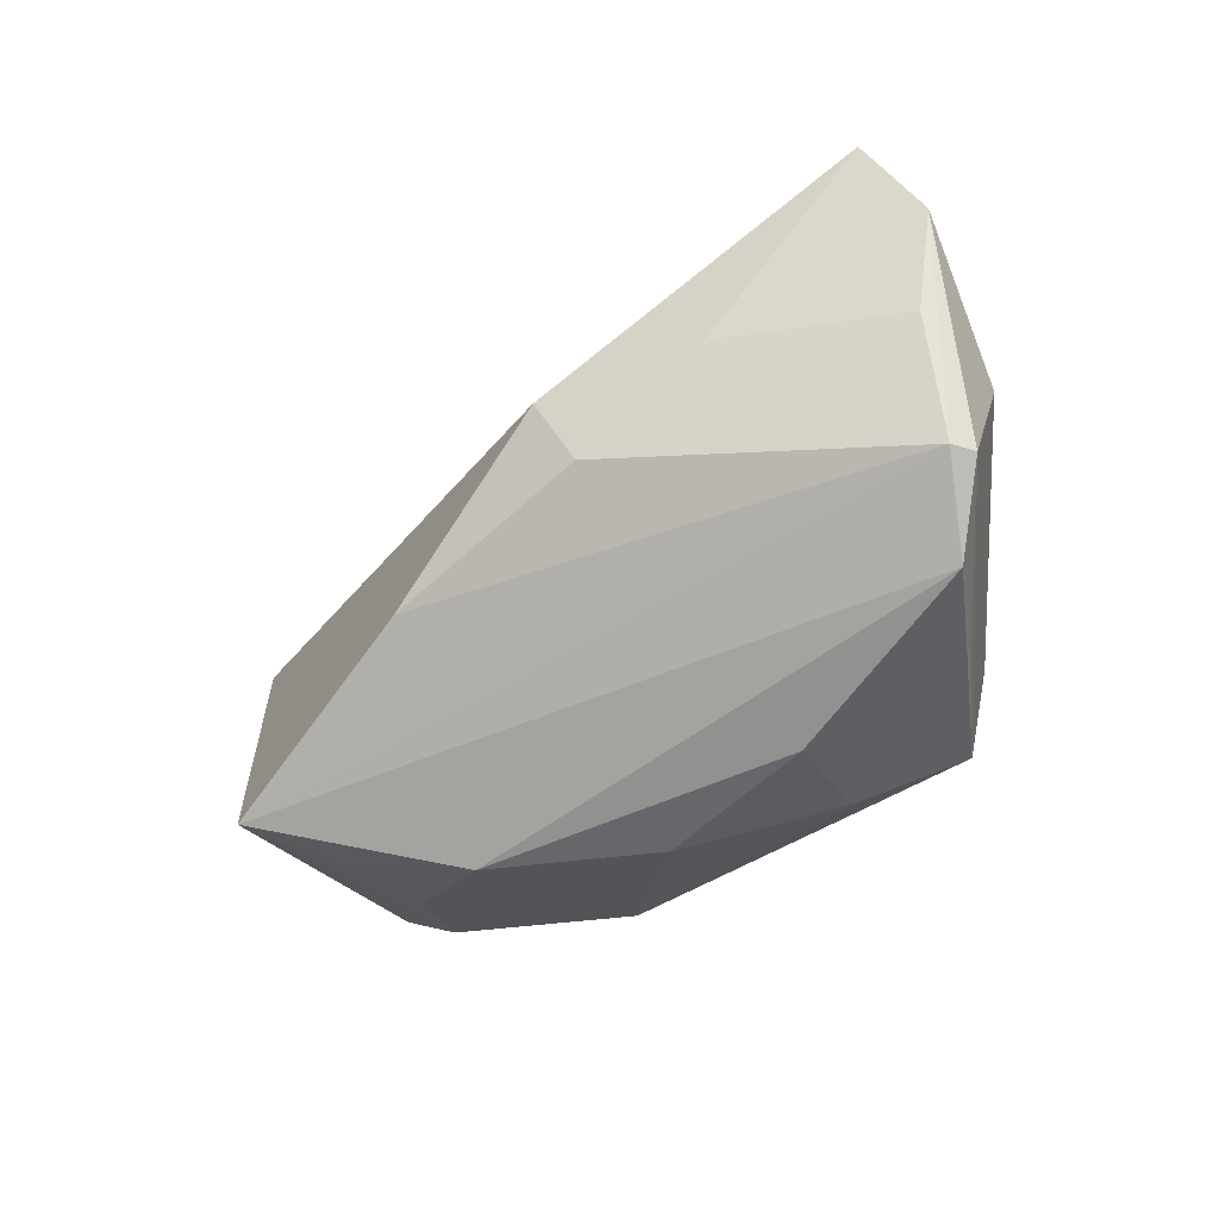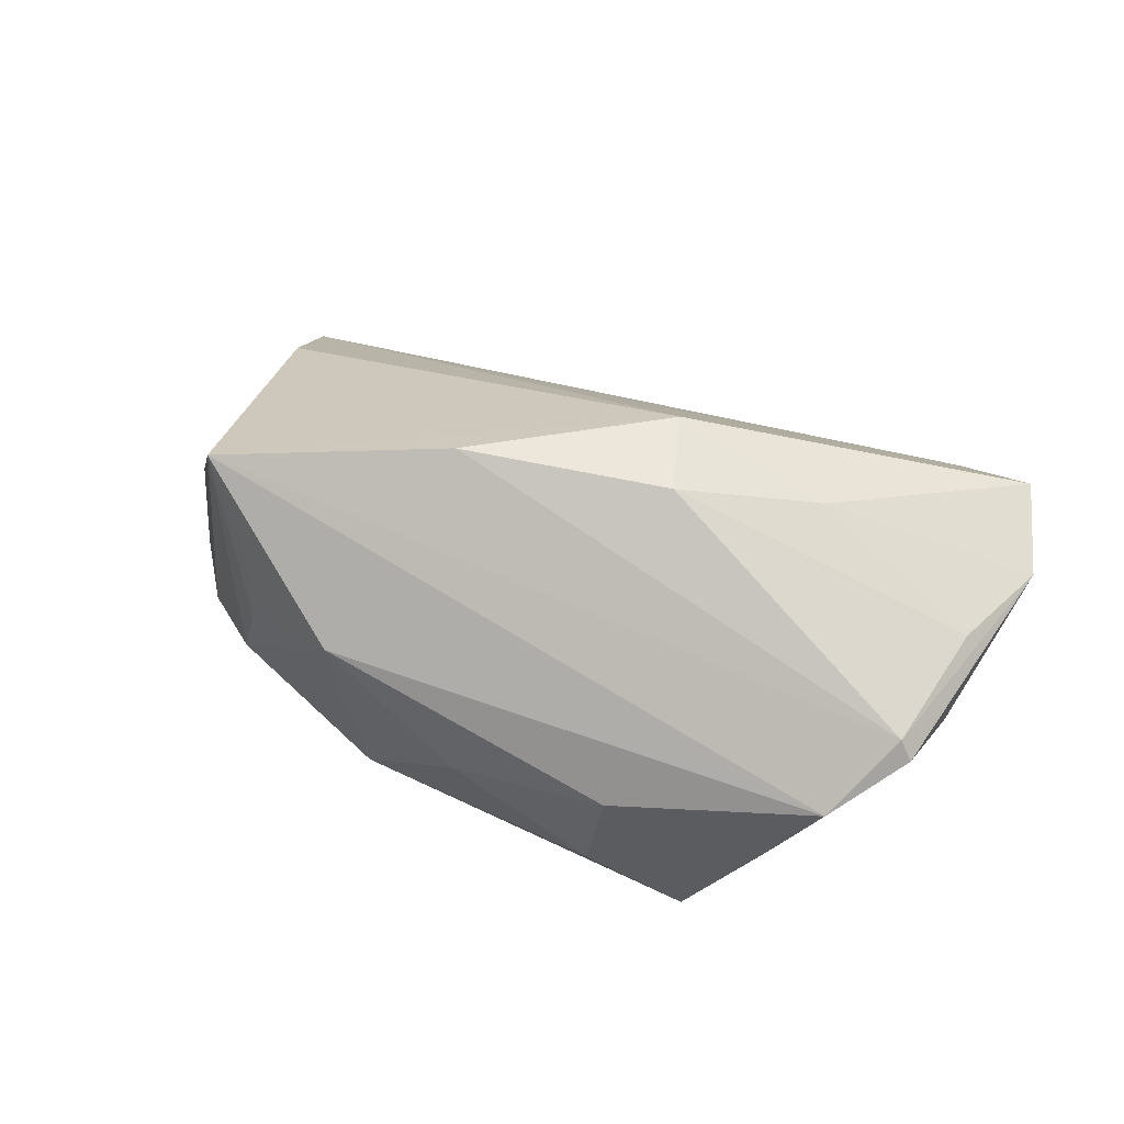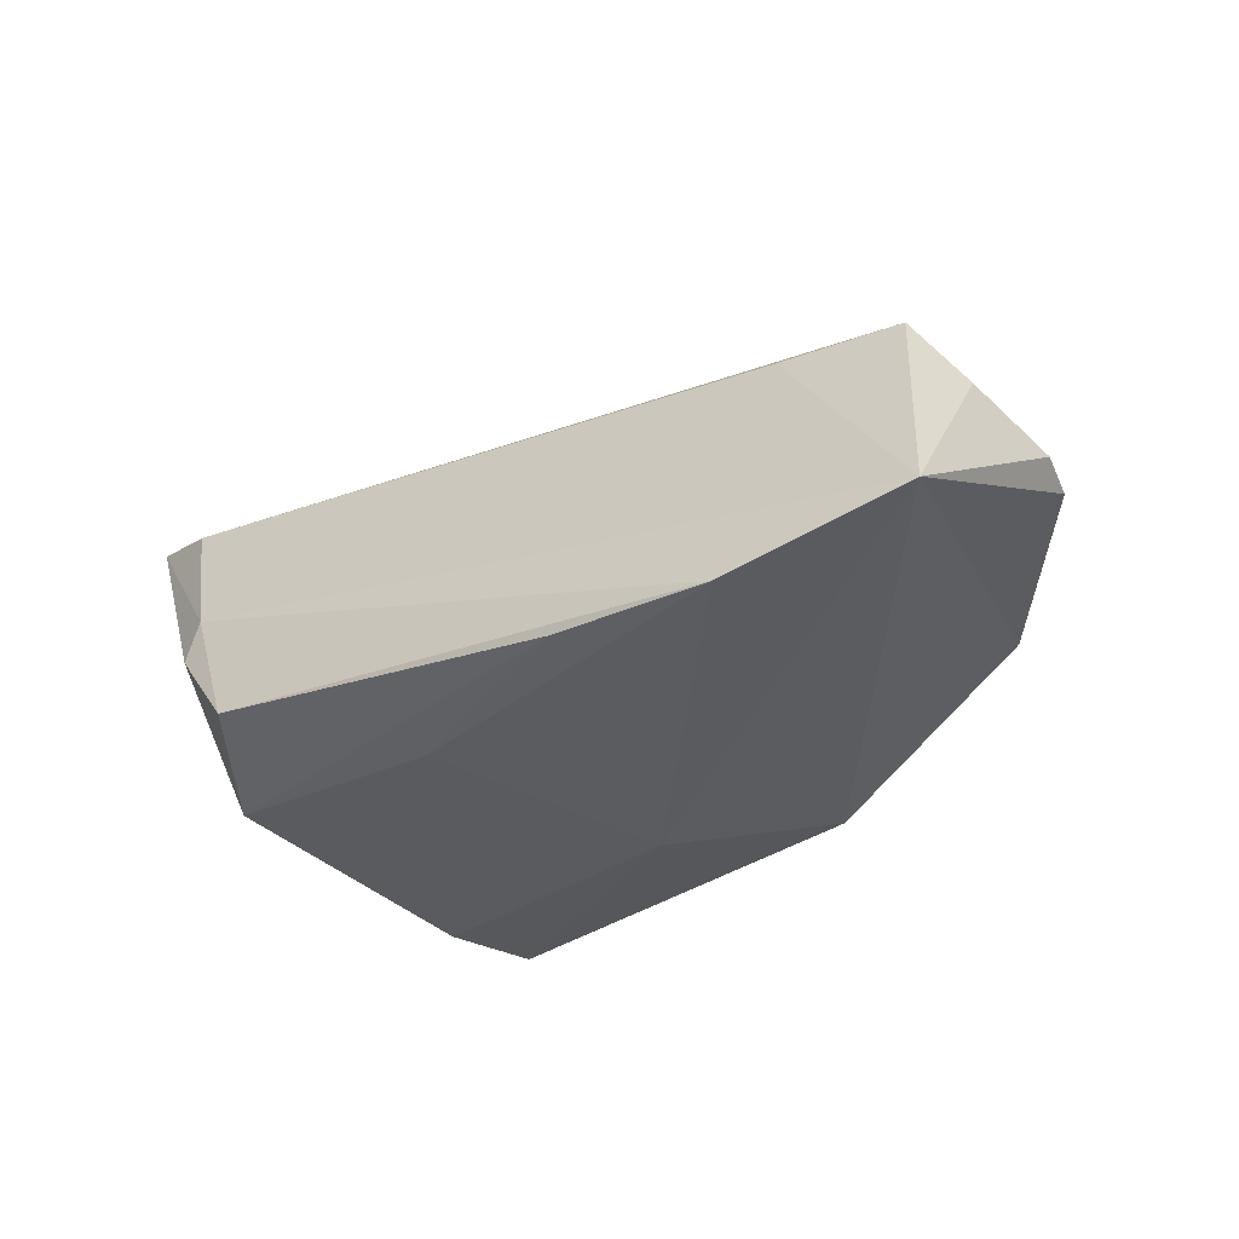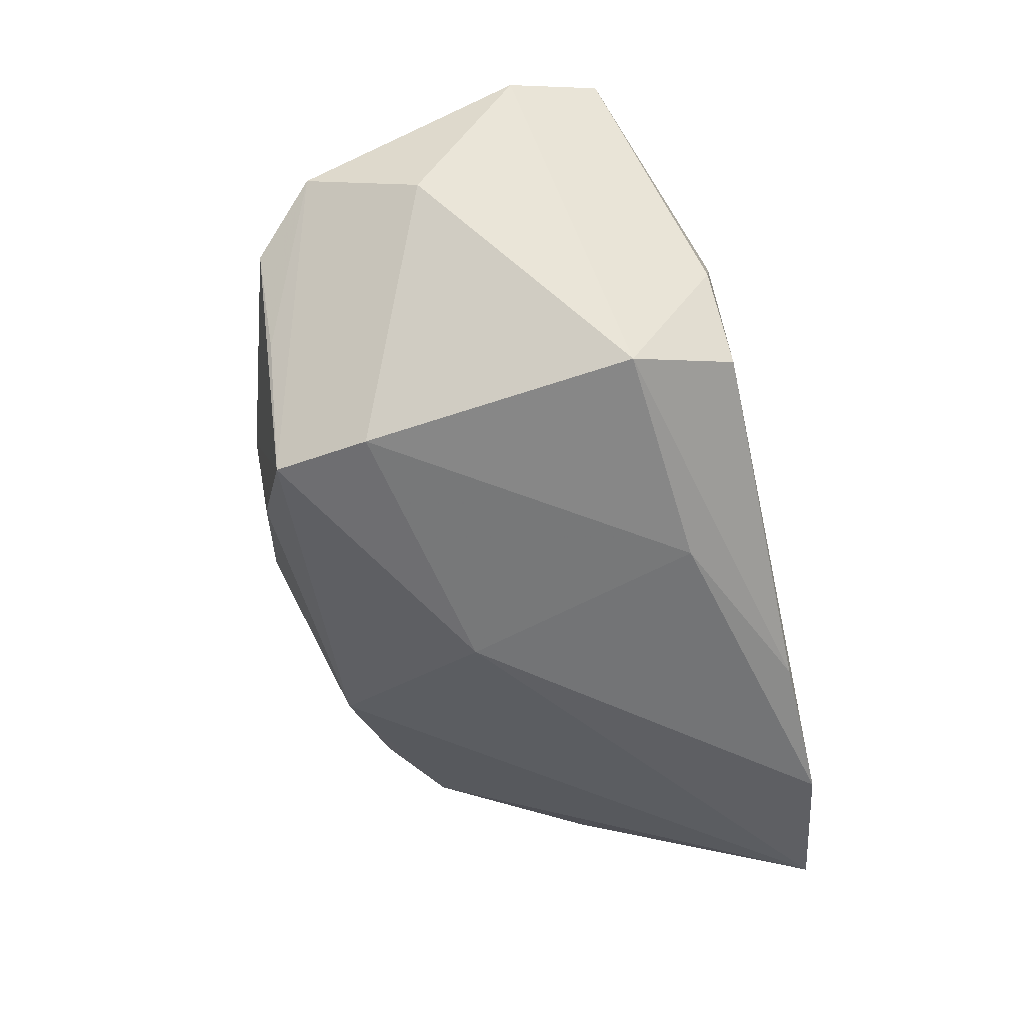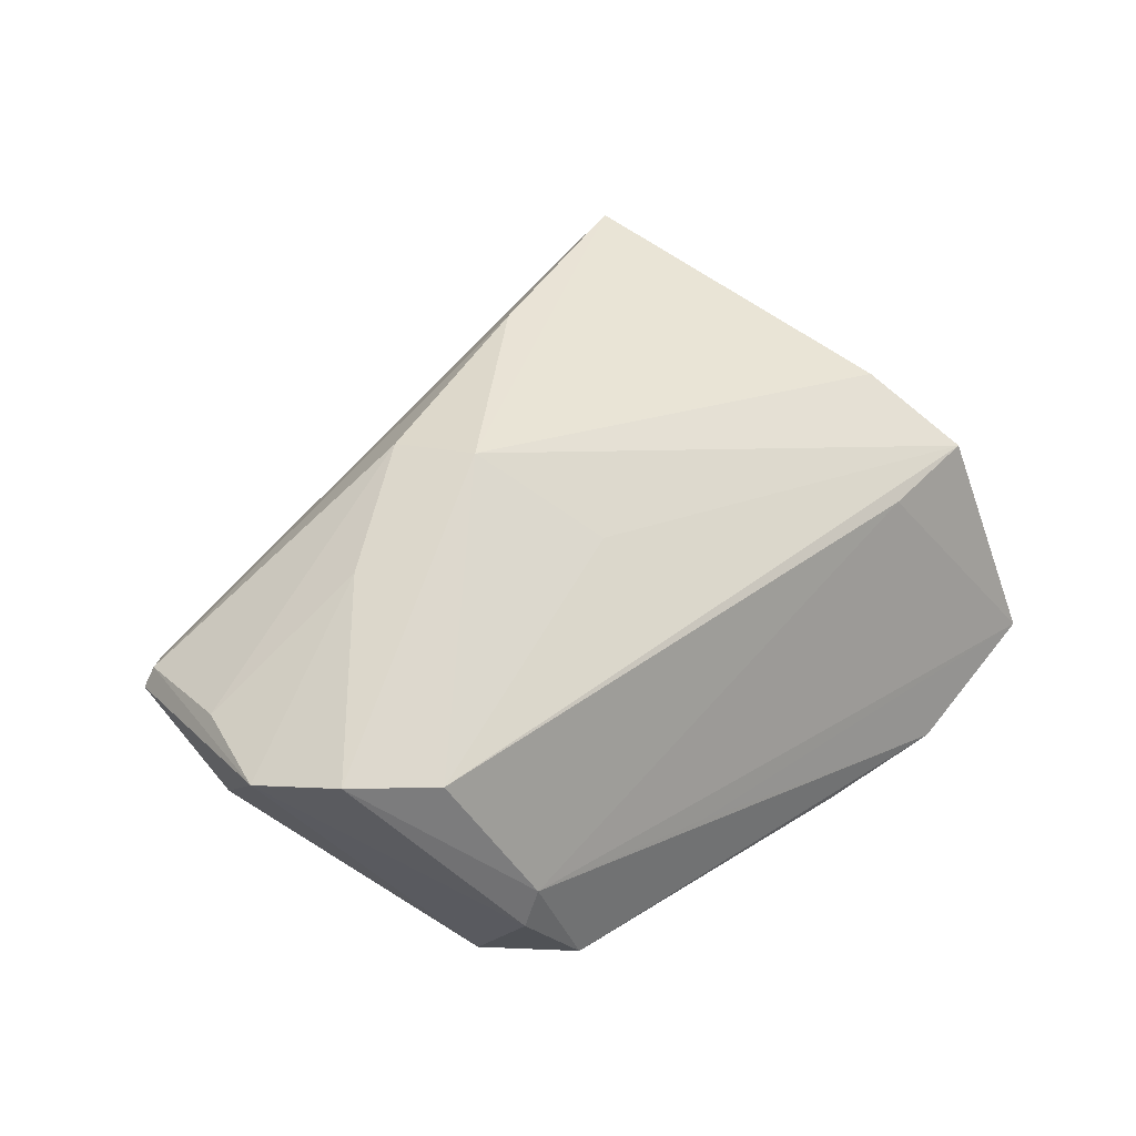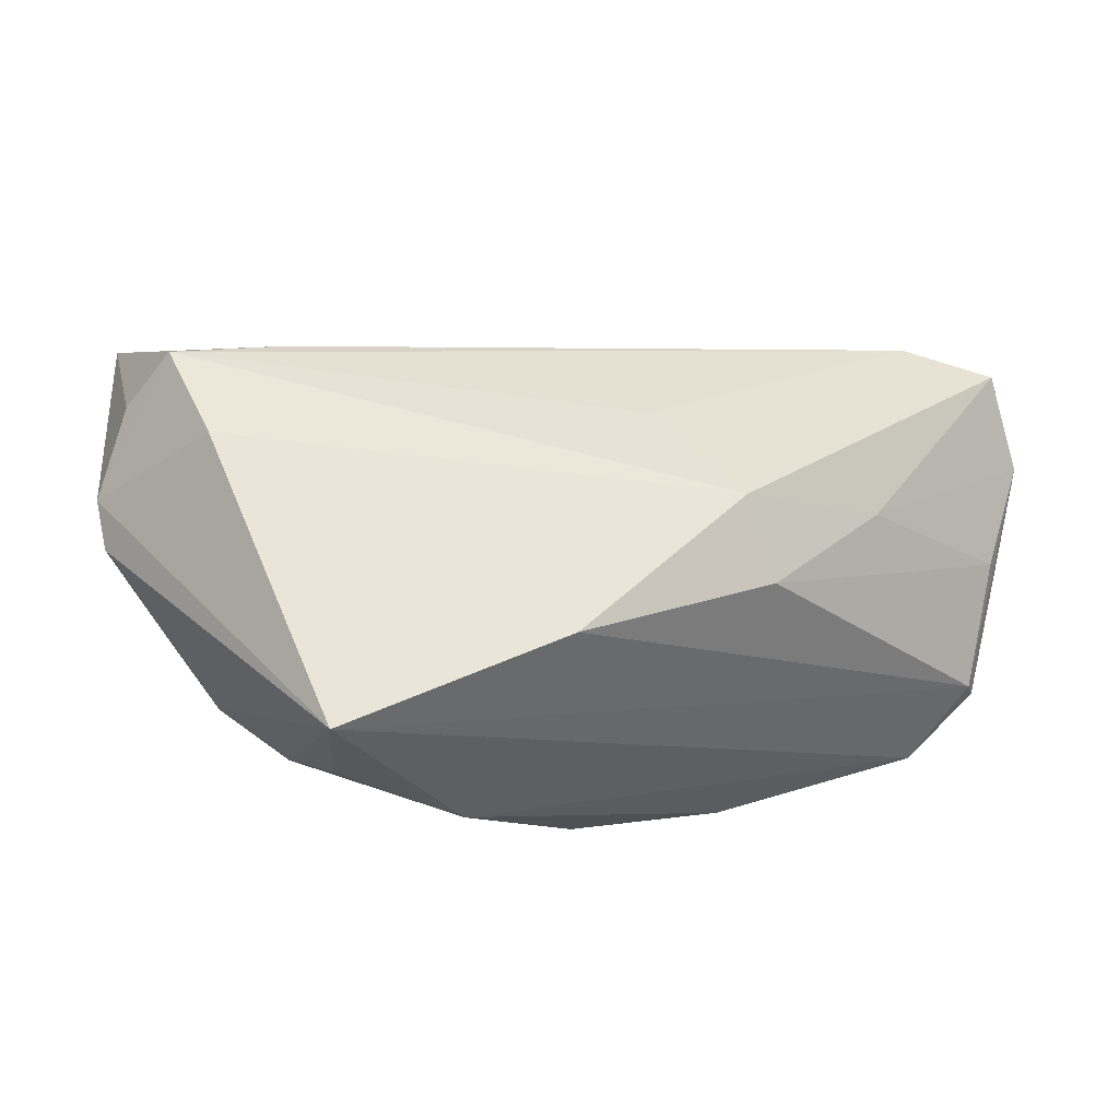
<metadata>
{"format":"obj","ext":"obj","renderer":"f3d","projection":"perspective","resolution":1024,"background":"white","views":[{"elev":-42.9,"azim":43.2,"up":"+Y"},{"elev":40.9,"azim":28.7,"up":"+Z"},{"elev":-34.3,"azim":-145.3,"up":"+Z"},{"elev":-56.2,"azim":102.7,"up":"+Z"},{"elev":42.8,"azim":138.2,"up":"+Z"},{"elev":-16.1,"azim":-14.3,"up":"+Y"}]}
</metadata>
<code>
v -0.01433 -0.03706 0.01022
v 0.006951 0.02386 -0.02591
v 0.03545 0.0218 -0.0232
v -0.04876 -0.01521 -0.002863
v 0.007818 0.03291 -0.01074
v -0.02857 -0.03222 0.01543
v -0.0476 0.007366 0.01622
v 0.01512 -0.0004831 0.03222
v -0.05962 0.003175 -0.001509
v 0.03442 0.0004467 0.02552
v 0.03671 0.03258 -0.007609
v -0.0337 -0.03096 0.02887
v 0.04286 0.02653 0.01644
v -0.01499 -0.02864 -0.01695
v 0.05474 -0.001535 0.01439
v 0.05305 -0.01688 0.009446
v -0.03383 -0.02813 -0.00499
v -0.04284 -0.02201 -0.005322
v -0.03606 0.03378 -0.02591
v 0.02914 0.03378 -0.01782
v 0.02981 -0.0255 -0.02378
v 0.05374 -0.001908 7.761e-05
v 0.03474 0.03273 -0.002687
v -0.05231 0.02003 0.008865
v 0.05831 0.01143 0.0157
v 0.0401 -0.02467 -0.009842
v 0.01932 -0.01062 0.02976
v -0.005789 -0.01878 0.03205
v 0.04757 -0.02513 0.00136
v 0.03221 -0.01303 -0.02509
v 0.0189 -0.031 -0.01545
v 0.05458 -0.01715 0.006843
v -0.05825 -0.003128 -0.001948
v -0.05682 0.01456 0.002154
v -0.05745 0.03052 -0.02056
v -0.03767 0.02228 0.008709
v 0.006184 0.01246 0.02204
v -0.002699 -0.00708 -0.02591
v 0.002465 -0.03572 -0.003286
v 0.02211 -0.03284 -0.002667
v -0.01637 0.03353 -0.02462
v 0.05343 0.02222 0.02052
v -0.02965 -0.03115 0.004506
f 1 29 12
f 40 29 1
f 21 29 40
f 28 12 16
f 16 12 29
f 21 14 38
f 19 2 38
f 33 12 9
f 17 14 1
f 1 14 39
f 39 40 1
f 30 2 3
f 21 38 30
f 30 38 2
f 41 20 3
f 3 2 41
f 19 20 41
f 41 2 19
f 26 29 21
f 22 3 25
f 22 30 3
f 21 30 22
f 25 16 32
f 32 22 25
f 32 16 29
f 29 26 32
f 32 26 21
f 21 22 32
f 43 17 1
f 12 17 43
f 18 17 12
f 14 17 18
f 28 16 27
f 15 16 25
f 25 10 15
f 15 27 16
f 10 27 15
f 35 33 9
f 35 18 33
f 14 18 35
f 19 38 35
f 35 38 14
f 8 12 28
f 28 27 8
f 8 27 10
f 21 40 31
f 40 39 31
f 31 14 21
f 31 39 14
f 1 12 6
f 6 43 1
f 12 43 6
f 12 33 4
f 4 18 12
f 33 18 4
f 9 24 34
f 34 35 9
f 24 35 34
f 23 20 19
f 36 35 24
f 24 13 36
f 36 23 35
f 13 23 36
f 12 8 7
f 7 8 24
f 9 12 7
f 7 24 9
f 37 13 24
f 24 8 37
f 37 8 13
f 19 35 5
f 5 23 19
f 35 23 5
f 20 23 11
f 25 3 11
f 3 20 11
f 42 23 13
f 42 11 23
f 25 11 42
f 13 8 42
f 42 10 25
f 42 8 10

</code>
